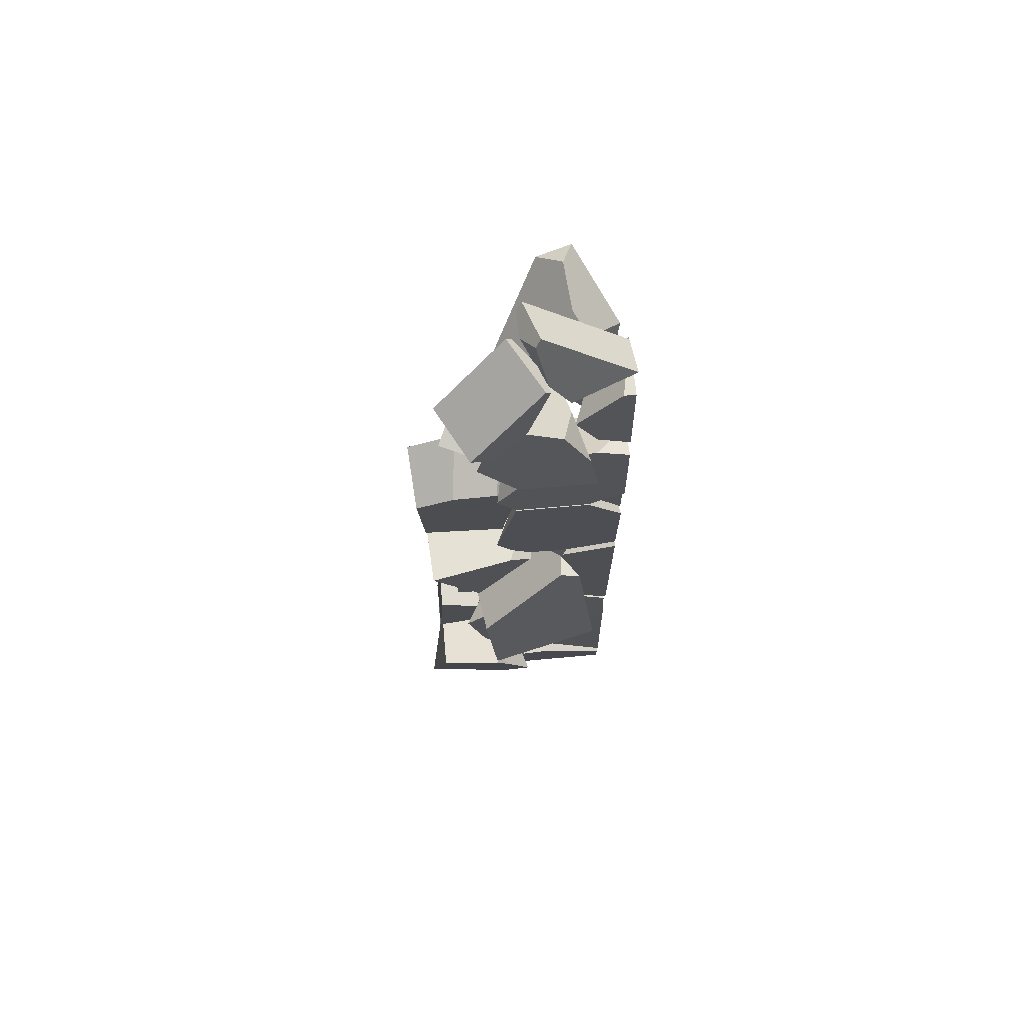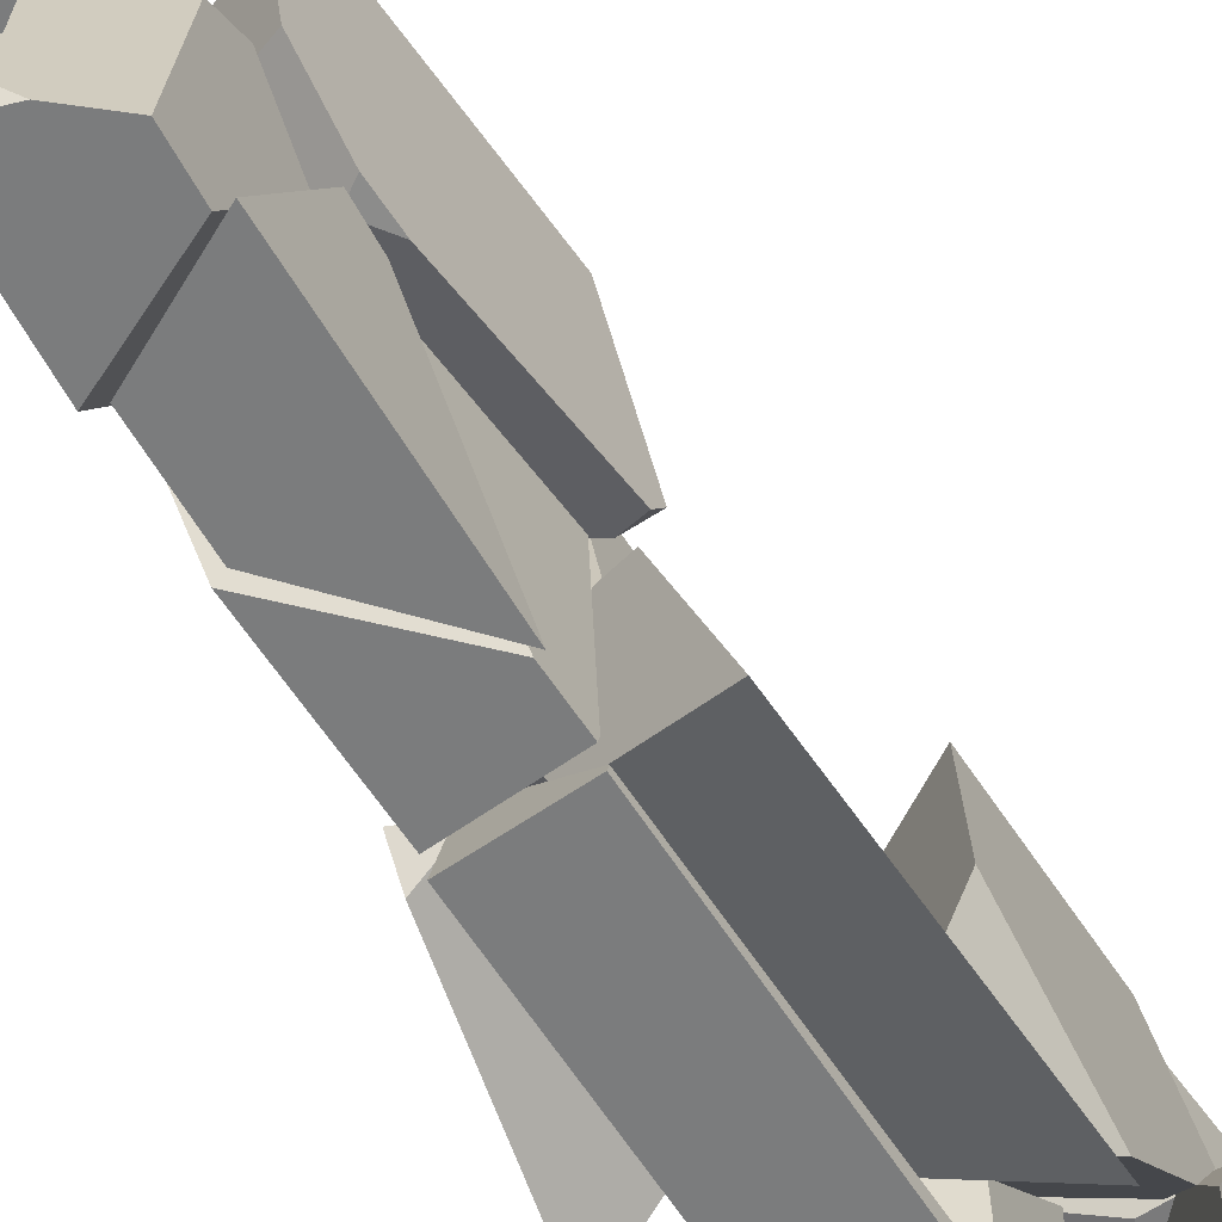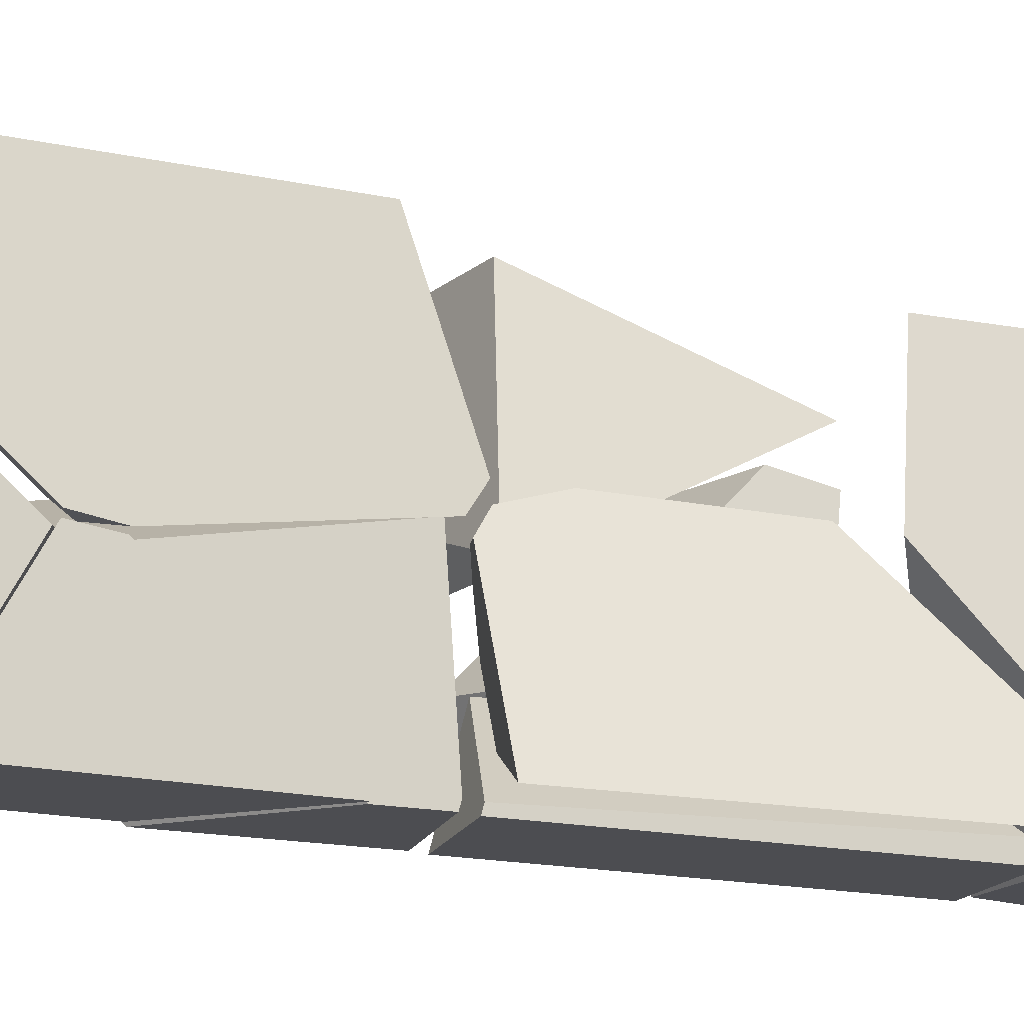
<metadata>
{"format":"obj","ext":"obj","renderer":"f3d","projection":"perspective","resolution":1024,"background":"white","views":[{"elev":69.8,"azim":-95.3,"up":"+Z"},{"elev":-58.6,"azim":30.2,"up":"+Y"},{"elev":-16.2,"azim":66.7,"up":"+Y"}]}
</metadata>
<code>
o Cube.057_cell.021_Cube.057_cell.020
v -2.81 4.122 29.21
v -4.755 4.762 29.87
v -5.355 3.15 27.48
v -5.478 2.578 24.09
v -3.081 8.553 28
v -2.236 9.842 19.55
v -3.288 7.276 18.49
v -0.4148 4.591 28.02
v -0.6578 3.461 21.3
v 0.4333 6.512 27.07
v 1.044 7.444 20.97
v -0.0808 4.699 19.83
v -4.755 4.762 29.87
v -5.355 3.15 27.48
v -5.478 2.578 24.09
v -3.081 8.553 28
v -2.236 9.842 19.55
v -3.288 7.276 18.49
v -0.4148 4.591 28.02
v -0.6578 3.461 21.3
v 0.4333 6.512 27.07
v 1.044 7.444 20.97
v -0.0808 4.699 19.83
f 2 16 6 18 15 3
f 12 11 10 8 9
f 1 13 14
f 17 5 21 22
f 23 20 4 7
f 19 21 5 13 1
f 14 4 20 19 1
f 23 7 17 22
o Cube.057_cell.020_Cube.057_cell.019
v 3.639 7.821 -15.54
v 0.888 4.1 -8.152
v 1.007 3.297 -8.883
v 4.532 6.76 -5.947
v 3.954 12.29 -6.459
v 4.276 12.18 -13.63
v 4.802 8.107 -15.58
v 5.017 5.472 -13.96
v 0.08152 11.82 -8.868
v 0.2763 11.76 -13.21
v 0.6508 8.856 -14.61
v 5.243 1.95 -10.33
v 1.007 3.297 -8.883
v 0.888 4.1 -8.152
v 0.6508 8.856 -14.61
v 3.954 12.29 -6.459
v 4.532 6.76 -5.947
v 4.276 12.18 -13.63
v 4.802 8.107 -15.58
v 5.243 1.95 -10.33
v 0.2763 11.76 -13.21
v 5.017 5.472 -13.96
v 0.08152 11.82 -8.868
f 44 34 36 37 46
f 39 40 35 31 30 29
f 29 44 46 39
f 33 41 42 24 38
f 42 45 24
f 26 43 27 25
f 26 38 24 45 43
f 25 27 28 32
o Cube.057_cell.019_Cube.057_cell.018
v 5.681 13.09 -28.59
v 1.886 13.72 -29.69
v 2.445 7.284 -25.08
v 0.4687 7.959 -28.06
v 0.7922 7.812 -29.26
v 4.455 6.469 -28.11
v 4.809 13.49 -25.35
v 3.633 6.841 -25.06
v 3.665 8.578 -24.18
v 1.817 13.75 -29.43
v 1.817 13.75 -29.43
v 0.4687 7.959 -28.06
v 0.7922 7.812 -29.26
v 4.455 6.469 -28.11
v 3.633 6.841 -25.06
v 3.665 8.578 -24.18
v 4.809 13.49 -25.35
f 47 63 62 54 52
f 47 48 57 63
f 51 50 57 48
f 52 51 48 47
f 49 58 59 60 61
f 56 58 49 55 53
f 49 61 55
o Cube.057_cell.018_Cube.057_cell.017
v 2.131 6.954 3.741
v 1.639 5.729 12.72
v 1.852 14.26 14.79
v 2.722 13.76 5.622
v -2.014 14.01 13.24
v -1.986 11.51 14.2
v -1.811 8.574 13.79
v -1.615 7.226 12.34
v -1.372 13.64 6.475
v -0.9581 8.153 4.764
v 1.887 11.08 16.02
v 2.075 7.933 15.58
v 2.389 5.777 13.27
v 2.545 5.489 11.73
v 3.193 6.404 4.247
v 3.206 7.345 3.623
v 3.195 6.407 4.218
v -2.014 14.01 13.24
v -1.986 11.51 14.2
v -1.811 8.574 13.79
v -1.615 7.226 12.34
v -0.9581 8.153 4.764
v -1.372 13.64 6.475
v 1.887 11.08 16.02
v 1.852 14.26 14.79
v 2.075 7.933 15.58
v 2.389 5.777 13.27
v 2.545 5.489 11.73
v 3.193 6.404 4.247
v 3.206 7.345 3.623
v 2.722 13.76 5.622
v 3.195 6.407 4.218
f 72 73 71 83 82 81
f 66 74 75 76 77 78 80 79 67
f 67 72 81 66
f 94 93 64 85 86
f 65 91 90
f 89 70 84 65 90
f 69 70 89 87
f 91 65 84 85 64 95 92
f 68 69 87 88
f 93 95 64
o Cube.057_cell.017_Cube.057_cell.016
v -2.264 3.994 1.386
v -3.876 2.743 1.126
v -5.448 1.573 -8.111
v -2.187 10.26 -5.753
v -0.5372 5.35 -0.9172
v -1.576 4.577 -7.018
v -2.558 9.992 -7.929
v -5.843 9.846 -3.66
v -3.934 4.163 1.937
v -6.821 9.14 -9.384
v -5.448 1.573 -8.111
v -3.876 2.743 1.126
v -0.5372 5.35 -0.9172
v -2.187 10.26 -5.753
v -1.576 4.577 -7.018
v -2.558 9.992 -7.929
v -3.934 4.163 1.937
v -5.843 9.846 -3.66
v -6.821 9.14 -9.384
f 102 105 103 99
f 105 98 97 112 103
f 99 100 101 102
f 107 106 110 108 96
f 106 114 111 110
f 113 104 96 108 109
f 104 107 96
o Cube.057_cell.016_Cube.057_cell.015
v 0.4907 9.077 -19.89
v 2.553 9.026 -16.5
v -0.05048 9.334 -19.65
v -0.04572 9.317 -19.73
v -0.04479 9.345 -19.74
v 3.628 13.15 -14.29
v 3.743 9.18 -16.51
v 4.107 9.719 -21.77
v 4.234 13.55 -23.13
v -0.4028 13.16 -13.98
v -0.321 10.33 -15.55
v 0.09318 13.49 -21.2
v -0.321 10.33 -15.55
v -0.05048 9.334 -19.65
v -0.04572 9.317 -19.73
v -0.04479 9.345 -19.74
v 0.09318 13.49 -21.2
v 3.743 9.18 -16.51
v 3.628 13.15 -14.29
v 4.107 9.719 -21.77
v 4.234 13.55 -23.13
v -0.4028 13.16 -13.98
f 131 130 118 117 125 124
f 120 121 122 135
f 135 131 124 120
f 136 127 116 132 133
f 134 132 116 115
f 115 116 128 129
f 116 127 128
f 134 115 129 119
f 134 119 126 123
o Cube.057_cell.015_Cube.057_cell.014
v -2.178 12.2 30.01
v -5.699 10.31 29.83
v -1.26 6.047 32.76
v -1.065 10.38 27.28
v -4.852 8.928 27.76
v -3.763 6.787 28.97
v -3.462 5.779 33.78
v -3.262 5.45 33.29
v -3.263 5.455 33.27
v 0.3017 7.695 28.81
v 0.02587 7.735 33.9
v 0.2415 7.382 33.37
v 0.5547 7.022 30.98
v 0.5565 7.017 31
v -4.852 8.928 27.76
v -3.763 6.787 28.97
v -3.462 5.779 33.78
v -3.262 5.45 33.29
v -3.263 5.455 33.27
v -1.065 10.38 27.28
v 0.3017 7.695 28.81
v 0.2415 7.382 33.37
v 0.02587 7.735 33.9
v 0.5547 7.022 30.98
v 0.5565 7.017 31
f 151 152 145 144 153 138
f 153 147 137 138
f 147 148 150 149 157 156 137
f 156 151 138 137
f 139 161 158
f 139 154 155 160 161
f 143 154 139 158 159
f 146 160 155 142
f 142 141 140 146
o Cube.057_cell.014_Cube.057_cell.013
v 0.7476 9.755 -15.82
v -1.688 9.559 -18.95
v -1.845 4.315 -9.05
v -1.816 5.684 -8.858
v -1.991 0.1856 -10.91
v -2.156 0.06001 -14.52
v -2.337 4.066 -19.89
v -2.199 9.817 -18.75
v -2.263 8.484 -19.71
v 1.919 0.06001 -12.97
v 1.992 0.1158 -11.36
v 1.967 7.27 -14.31
v -1.995 11.16 -14.67
v 2.016 0.8091 -11.05
v 2.08 3.803 -10.63
v 1.865 1.244 -14.55
v -1.816 5.684 -8.858
v -1.845 4.315 -9.05
v -1.991 0.1856 -10.91
v -2.156 0.06001 -14.52
v -2.337 4.066 -19.89
v -2.199 9.817 -18.75
v -2.263 8.484 -19.71
v 1.919 0.06001 -12.97
v 1.992 0.1158 -11.36
v -1.995 11.16 -14.67
v 2.08 3.803 -10.63
v 1.967 7.27 -14.31
v 2.016 0.8091 -11.05
v 1.865 1.244 -14.55
f 180 164 165 174 183 170 168 167
f 167 171 186 180
f 171 177 173 176 175 186
f 190 188 178 179
f 191 185 181 182
f 163 169 187 162
f 178 188 189 162 187
f 189 191 182 184 163 162
f 184 169 163
f 179 166 172 190
o Cube.057_cell.013_Cube.057_cell.012
v 0.652 5.679 12.65
v 0.728 7.407 3.745
v -2.543 2.432 12.5
v -2.442 0.06002 9.991
v -2.143 6.305 2.504
v -2.143 6.292 2.503
v -2.136 3.85 2.335
v -2.176 0.06001 3.327
v 1.725 0.06001 5.881
v 1.81 0.06001 3.777
v -2.544 7.327 12.54
v -2.181 7.651 3.472
v -2.243 8.668 5
v 1.496 5.459 11.6
v 1.795 6.788 4.133
v 1.795 6.753 4.13
v 1.813 0.3872 3.691
v -2.442 0.06002 9.991
v -2.543 2.432 12.5
v -2.181 7.651 3.472
v -2.143 6.305 2.504
v -2.143 6.292 2.503
v -2.136 3.85 2.335
v -2.176 0.06001 3.327
v 1.81 0.06001 3.777
v 1.725 0.06001 5.881
v -2.544 7.327 12.54
v -2.243 8.668 5
v 1.496 5.459 11.6
v 1.795 6.788 4.133
v 1.795 6.753 4.13
v 1.813 0.3872 3.691
f 209 194 218 219 211 196 213 198 199
f 199 201 217 209
f 201 208 207 206 205 217
f 193 203 204
f 223 216 215 214
f 222 223 214 197
f 202 210 192
f 220 192 210 195 200
f 197 212 193 221 222
f 212 203 193
f 221 193 204 202 192 220
o Cube.057_cell.012_Cube.057_cell.011
v 1.098 8.975 -19.15
v 3.735 9.039 -16.18
v 2.877 6.931 -23.86
v 0.5014 3.539 -20.39
v 0.3048 4.096 -22.06
v 0.4925 7.928 -19.93
v 0.2366 5.894 -22.45
v 0.2369 5.885 -22.45
v 5.103 6.505 -14.91
v 4.898 9.218 -16.4
v 4.174 3.171 -23.57
v 4.301 9.654 -21.65
v 4.137 8.355 -23.26
v 4.039 6.734 -24.33
v 4.039 6.716 -24.33
v 5.115 0.5015 -15.53
v 0.4925 7.928 -19.93
v 0.5014 3.539 -20.39
v 0.3048 4.096 -22.06
v 0.2366 5.894 -22.45
v 0.2369 5.885 -22.45
v 5.103 6.505 -14.91
v 4.898 9.218 -16.4
v 4.301 9.654 -21.65
v 4.137 8.355 -23.26
v 4.039 6.734 -24.33
v 4.039 6.716 -24.33
v 4.174 3.171 -23.57
v 5.115 0.5015 -15.53
f 230 244 228 227 229
f 237 236 247 233 232 239 234 238
f 251 252 241 242
f 225 245 246
f 240 241 252 245 225 224
f 250 251 242 231
f 249 250 231 243 226
f 235 248 226 243 240 224
f 248 249 226
f 235 224 225 246
o Cube.057_cell.011_Cube.057_cell.010
v 0.682 10.43 26.9
v 3.591 10.07 19.56
v -2.984 12.11 26.26
v -3.84 9.685 25.47
v -0.6443 9.379 17.51
v 0.669 11.66 17.04
v -0.3931 7.384 25.92
v 1.917 7.163 20.16
v -2.984 12.11 26.26
v -3.84 9.685 25.47
v -0.6443 9.379 17.51
v 0.669 11.66 17.04
v -0.3931 7.384 25.92
v 0.682 10.43 26.9
v 1.917 7.163 20.16
v 3.591 10.07 19.56
f 254 258 261 266
f 258 263 262 261
f 266 265 260 254
f 264 268 267 257
f 256 257 267 259
f 253 255 256 259
o Cube.057_cell.010_Cube.057_cell.009
v 0.5857 5.679 12.73
v -2.612 2.431 12.84
v -2.304 0.06001 20.38
v -2.557 0.06001 14.18
v 1.619 0.06001 18.42
v 1.534 0.06001 16.35
v 0.007022 0.06001 19.71
v -2.549 8.594 14.4
v -2.288 4.416 20.78
v -2.611 7.327 12.87
v -2.272 2.18 21.16
v 1.504 7.691 15.61
v 1.573 6.59 17.29
v 1.405 5.664 13.17
v -2.611 7.327 12.87
v -2.612 2.431 12.84
v -2.557 0.06001 14.18
v 0.007022 0.06001 19.71
v 1.619 0.06001 18.42
v 1.534 0.06001 16.35
v -2.304 0.06001 20.38
v -2.549 8.594 14.4
v -2.288 4.416 20.78
v -2.272 2.18 21.16
v 1.504 7.691 15.61
v 1.573 6.59 17.29
v 1.405 5.664 13.17
f 289 292 291 290 278 284 285
f 285 288 287 286 289
f 288 282 293 294 287
f 273 281 277 279 275
f 270 283 269
f 279 271 275
f 280 295 269 283 276
f 274 272 270 269 295
f 280 276 277 281
o Cube.057_cell.009_Cube.057_cell.008
v -2.317 3.849 1.784
v -2.344 0.05993 2.774
v -2.044 4.12 -8.476
v -1.991 0.06012 -10.48
v 1.647 0.05989 3.172
v 2.015 0.06009 -10.65
v 1.649 0.3853 3.087
v 2.006 0.739 -10.31
v 1.647 0.05989 3.172
v -2.344 0.05993 2.774
v -2.317 3.849 1.784
v -2.044 4.12 -8.476
v -1.991 0.06012 -10.48
v 2.015 0.06009 -10.65
v 1.649 0.3853 3.087
v 2.006 0.739 -10.31
f 297 296 298 308
f 308 309 300 297
f 309 303 302 300
f 307 306 310 311
f 306 305 304 310
f 311 301 299 307
o Cube.057_cell.008_Cube.057_cell.007
v 2.101 0.1188 28.15
v 0.7489 6.861 32.24
v 1.913 0.08019 28.26
v 2.075 0.1457 28.12
v -0.2923 5.758 34.15
v -0.606 6.082 33.72
v -2.47 4.097 29.77
v -1.929 5.408 31.17
v -1.21 0.06003 30.52
v 3.135 6.535 32.23
v 2.798 6.882 31.77
v 1.19 2.985 27.59
v 3.117 6.53 32.24
v 2.075 0.1457 28.12
v 1.913 0.08019 28.26
v -0.606 6.082 33.72
v -0.2923 5.758 34.15
v -1.929 5.408 31.17
v -2.47 4.097 29.77
v -1.21 0.06003 30.52
v 3.135 6.535 32.23
v 2.798 6.882 31.77
v 1.19 2.985 27.59
v 3.117 6.53 32.24
f 312 332 324 328 331 326
f 328 327 319 318 331
f 326 325 312
f 325 323 322 332 312
f 313 329 317
f 333 334 330 329 313
f 316 335 313 317
f 334 315 314 320 330
f 335 321 333 313
o Cube.057_cell.007_Cube.057_cell.006
v 7.492 3.556 28.51
v 1.565 2.81 20.01
v 2.695 0.9263 21.5
v 0.9317 2.179 21.86
v 2.242 4.828 25.94
v 4.278 3.304 28.26
v 2.93 2.38 27.12
v 1.113 3.015 25.2
v 8.905 5.097 26.79
v 4.871 8.116 22.2
v 9.19 2.812 27.53
v 5.175 0.06003 24.12
v 2.695 0.9263 21.5
v 0.9317 2.179 21.86
v 1.565 2.81 20.01
v 4.278 3.304 28.26
v 2.242 4.828 25.94
v 2.93 2.38 27.12
v 1.113 3.015 25.2
v 8.905 5.097 26.79
v 4.871 8.116 22.2
v 9.19 2.812 27.53
v 5.175 0.06003 24.12
f 340 354 353 341
f 348 349 350
f 350 345 344 346 347 348
f 352 351 336 355 356
f 336 357 355
f 351 342 358 357 336
f 338 358 342 343 339
f 337 339 343 352 356
o Cube.057_cell.006_Cube.057_cell.005
v -1.543 0.05884 28.06
v -1.992 0.06072 21.73
v 2.204 0.0638 27.8
v 2.443 0.06414 27.72
v 2.059 0.06574 22.31
v 0.2973 0.06398 20.99
v -1.544 0.8185 28.06
v -1.779 3.625 24.81
v -1.94 2.18 22.51
v 2.278 2.034 25.44
v -1.992 0.06072 21.73
v -1.94 2.18 22.51
v 2.443 0.06414 27.72
v 2.204 0.0638 27.8
v 0.2973 0.06398 20.99
v 2.059 0.06574 22.31
v -1.544 0.8185 28.06
v -1.779 3.625 24.81
v 2.278 2.034 25.44
f 361 365 359
f 365 366 370 369 359
f 369 364 363 362 361 359
f 363 368 362
f 372 371 377 376 375
f 374 373 367 376 377
f 373 360 367
o Cube.057_cell.005_Cube.057_cell.004
v -1.953 0.05982 -14.92
v -2.117 4.248 -20.15
v -2.17 4.763 -21.85
v -2.26 0.0602 -24.71
v 2.099 0.05975 -13.31
v 1.725 0.06021 -25.26
v 1.796 3.756 -23.01
v 2.051 1.297 -14.86
v -2.117 4.248 -20.15
v -1.953 0.05982 -14.92
v -2.17 4.763 -21.85
v -2.26 0.0602 -24.71
v 2.099 0.05975 -13.31
v 1.725 0.06021 -25.26
v 2.051 1.297 -14.86
v 1.796 3.756 -23.01
f 378 379 380 389
f 389 391 382 378
f 391 384 385 382
f 388 386 392 393
f 387 390 392 386
f 393 383 381 388
o Cube.057_cell.004_Cube.057_cell.003
v 0.4218 5.753 2.877
v 1.488 6.314 3.381
v -0.827 4.279 2.153
v 8.7e-05 1.958 2.092
v 0.5736 1.966 -8.157
v -0.2061 4.022 -7.266
v 0.1068 3.253 -7.978
v 2.28 7.661 1.149
v 2.69 7.491 -5.078
v 2.684 6.101 3.809
v 2.397 7.001 3.226
v 4.836 0.05996 3.651
v 5.586 0.06897 -9.735
v 4.564 2.885 -9.343
v -0.827 4.279 2.153
v 8.7e-05 1.958 2.092
v 0.5736 1.966 -8.157
v -0.2061 4.022 -7.266
v 0.1068 3.253 -7.978
v 2.69 7.491 -5.078
v 2.28 7.661 1.149
v 2.684 6.101 3.809
v 2.397 7.001 3.226
v 4.836 0.05996 3.651
v 5.586 0.06897 -9.735
v 4.564 2.885 -9.343
f 410 397 396 411 412
f 403 405 406 407 402 401 404
f 415 395 394 408 409 417
f 395 415 416
f 408 394 414 413 399
f 414 394 395 416
f 417 409 398 418
f 413 419 400 399
f 400 419 418 398
o Cube.057_cell.003_Cube.057_cell.002
v 2.023 0.06414 -27.52
v -1.943 0.06512 -28.03
v 0.3728 7.518 -24.17
v -2.106 8.037 -26.77
v -2.544 6.547 -23.41
v -1.944 8.04 -28.02
v -2.6 4.759 -22.98
v -2.23 0.06001 -25.83
v 1.791 0.06 -25.73
v 2.023 7.304 -27.5
v 1.612 7.297 -24.34
v 1.5 3.754 -23.49
v -2.544 6.547 -23.41
v -2.106 8.037 -26.77
v -1.944 8.04 -28.02
v -2.6 4.759 -22.98
v -2.23 0.06001 -25.83
v 1.791 0.06 -25.73
v 2.023 7.304 -27.5
v 1.612 7.297 -24.34
v 1.5 3.754 -23.49
f 421 420 437 436
f 421 434 438 420
f 421 436 435 432 423 434
f 438 430 431 437 420
f 440 439 422 424 426
f 429 425 433 422 439
f 427 428 440 426
f 433 424 422
o Cube.057_cell.002_Cube.057_cell.001
v 1.222 5.677 12.72
v -1.975 0.06002 14.05
v -1.98 2.427 12.71
v -1.989 0.06002 10.2
v 2.033 0.06001 16.37
v 1.995 0.06002 5.909
v 2.022 5.662 13.19
v 2.016 5.459 11.63
v -1.975 0.06002 14.05
v -1.98 2.427 12.71
v -1.989 0.06002 10.2
v 2.033 0.06001 16.37
v 1.995 0.06002 5.909
v 2.022 5.662 13.19
v 2.016 5.459 11.63
f 442 443 451
f 451 453 445 442
f 453 448 447 445
f 454 455 441
f 449 452 454 441 450
f 446 444 450 441 455
o Cube.057_cell.001_Cube.057_cell.000
v -0.7931 7.189 -23.78
v -3.717 8.743 -19.46
v -4.249 9.002 -19.32
v -4.145 7.922 -20.55
v -3.854 6.528 -23.02
v -3.813 6.33 -23.37
v -3.053 8.411 -26.34
v 0.3527 8.326 -22.59
v 0.1415 9.336 -20.8
v 0.7038 13.3 -21.51
v 0.8735 13.47 -22.36
v -3.687 12.97 -20.03
v -3.637 13.32 -20.09
v -2.438 14.48 -26.06
v -4.249 9.002 -19.32
v -4.145 7.922 -20.55
v -3.854 6.528 -23.02
v -3.813 6.33 -23.37
v -3.053 8.411 -26.34
v 0.1415 9.336 -20.8
v 0.3527 8.326 -22.59
v 0.7038 13.3 -21.51
v 0.8735 13.47 -22.36
v -3.687 12.97 -20.03
v -3.637 13.32 -20.09
v -2.438 14.48 -26.06
f 481 462 461 460 459 458 467 480
f 465 464 463 466
f 466 481 480 465
f 457 472 473 456 476 475
f 456 473 474
f 457 471 472
f 457 470 471
f 479 470 457
f 475 477 468 479 457
f 476 456 474 469 478
o Cube.057_cell_Cube.057_cell.022
v -0.8102 6.053 2.365
v 0.2971 6.563 2.823
v 0.2435 13.62 2.284
v 1.561 6.904 0.4314
v 1.56 10.28 -5.798
v -2.922 7.742 3.314
v -3.866 13.42 3.044
v -2.572 6.228 2.312
v -2.574 10.14 -4.893
v 1.346 6.992 2.6
v 1.561 6.904 0.4314
v 1.56 10.28 -5.798
v -3.866 13.42 3.044
v -2.922 7.742 3.314
v -2.572 6.228 2.312
v -2.574 10.14 -4.893
v 1.346 6.992 2.6
v 0.2435 13.62 2.284
f 490 489 487 488
f 484 491 485 486
f 486 490 488 484
f 499 494 495 483 498
f 495 496 482 483
f 496 497 493 492 482
f 492 498 483 482

</code>
